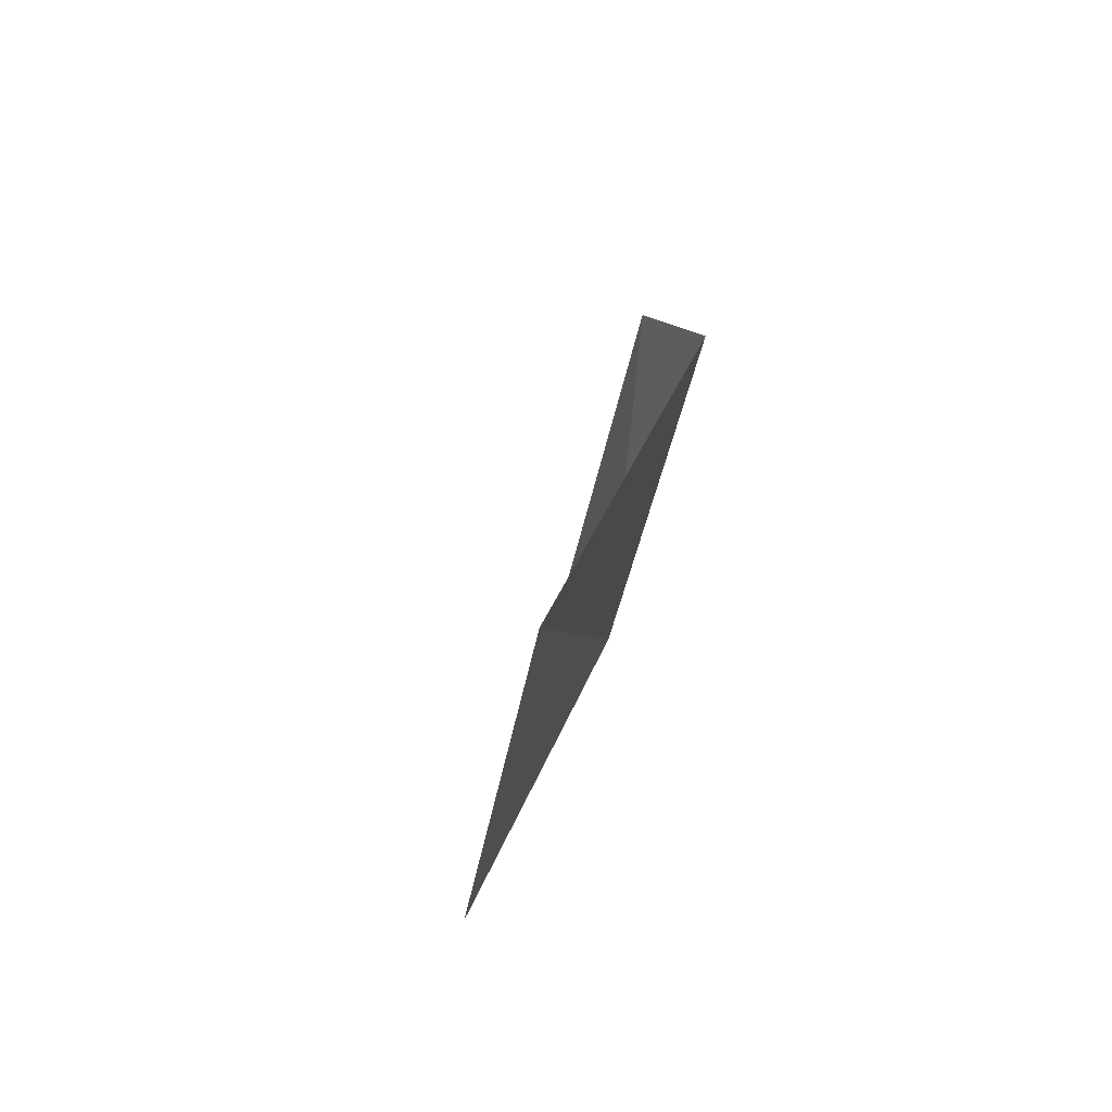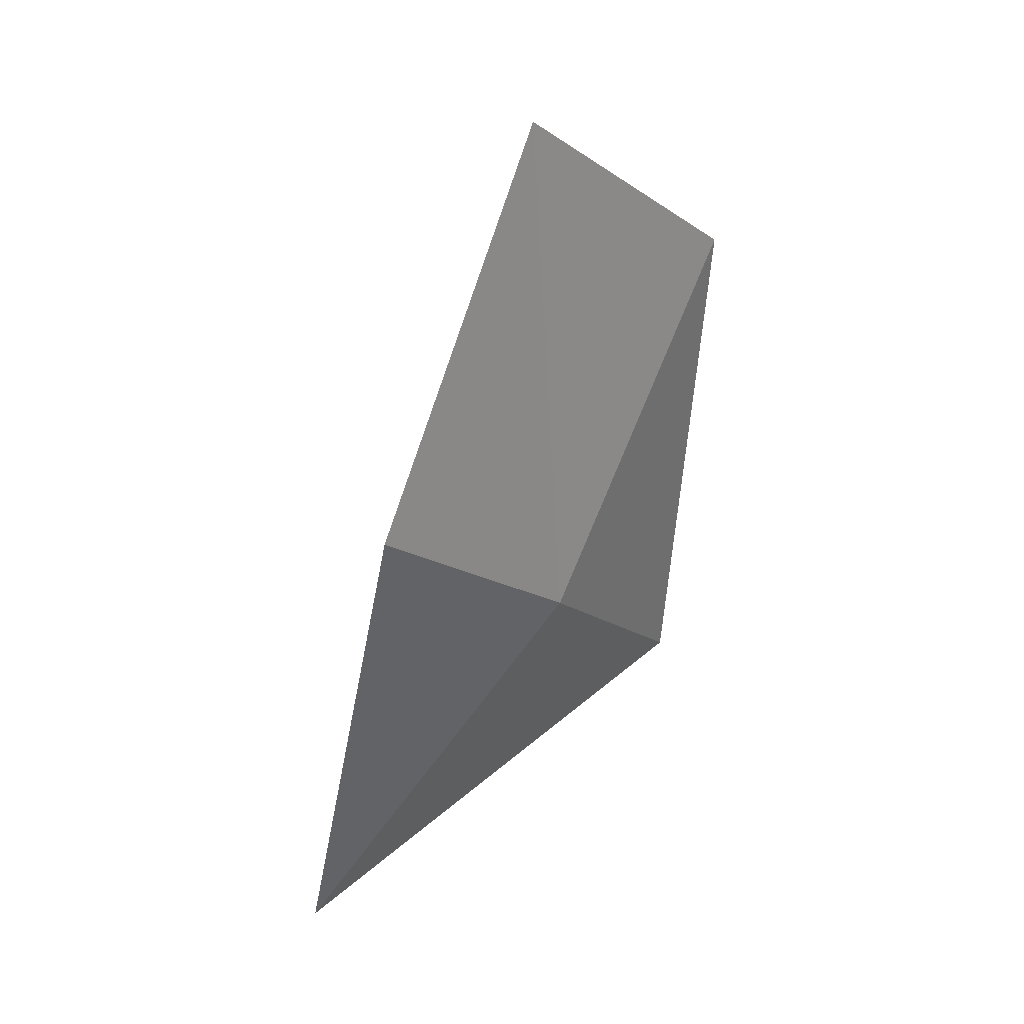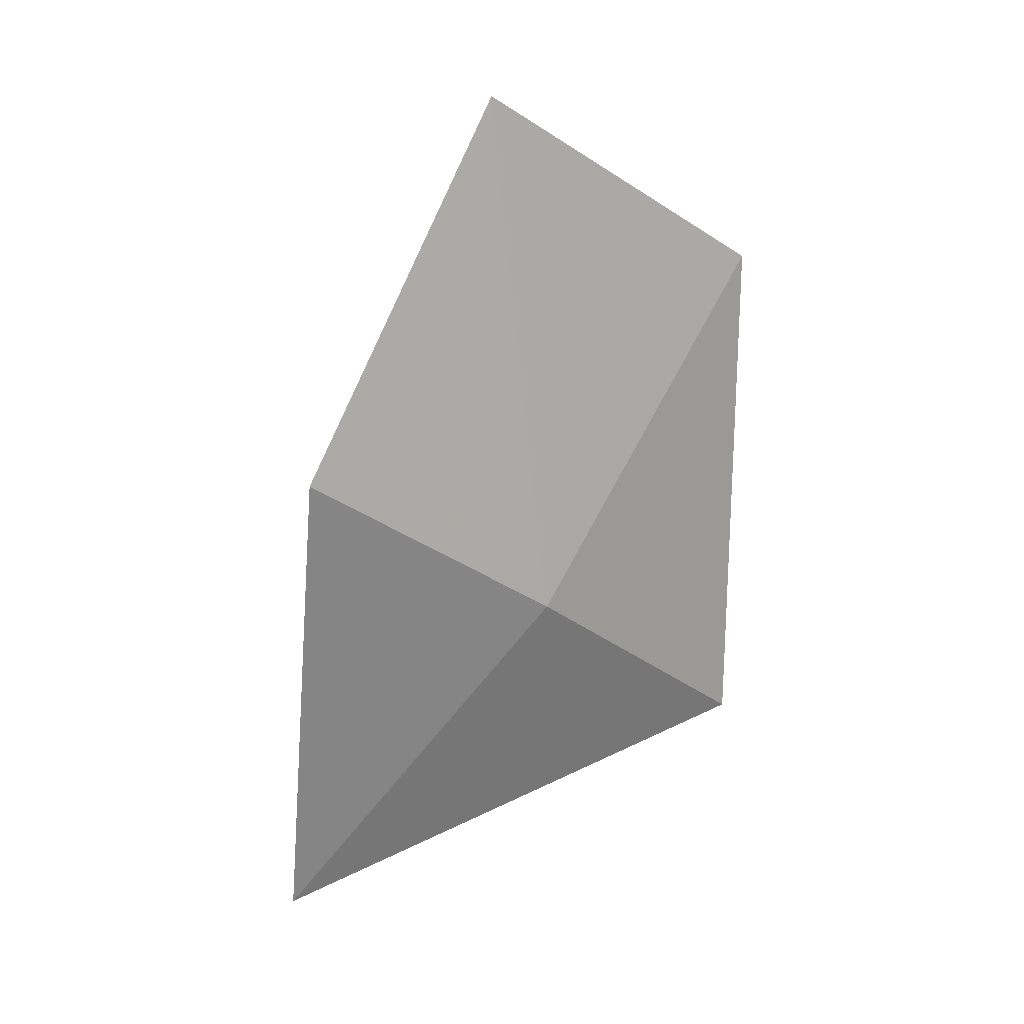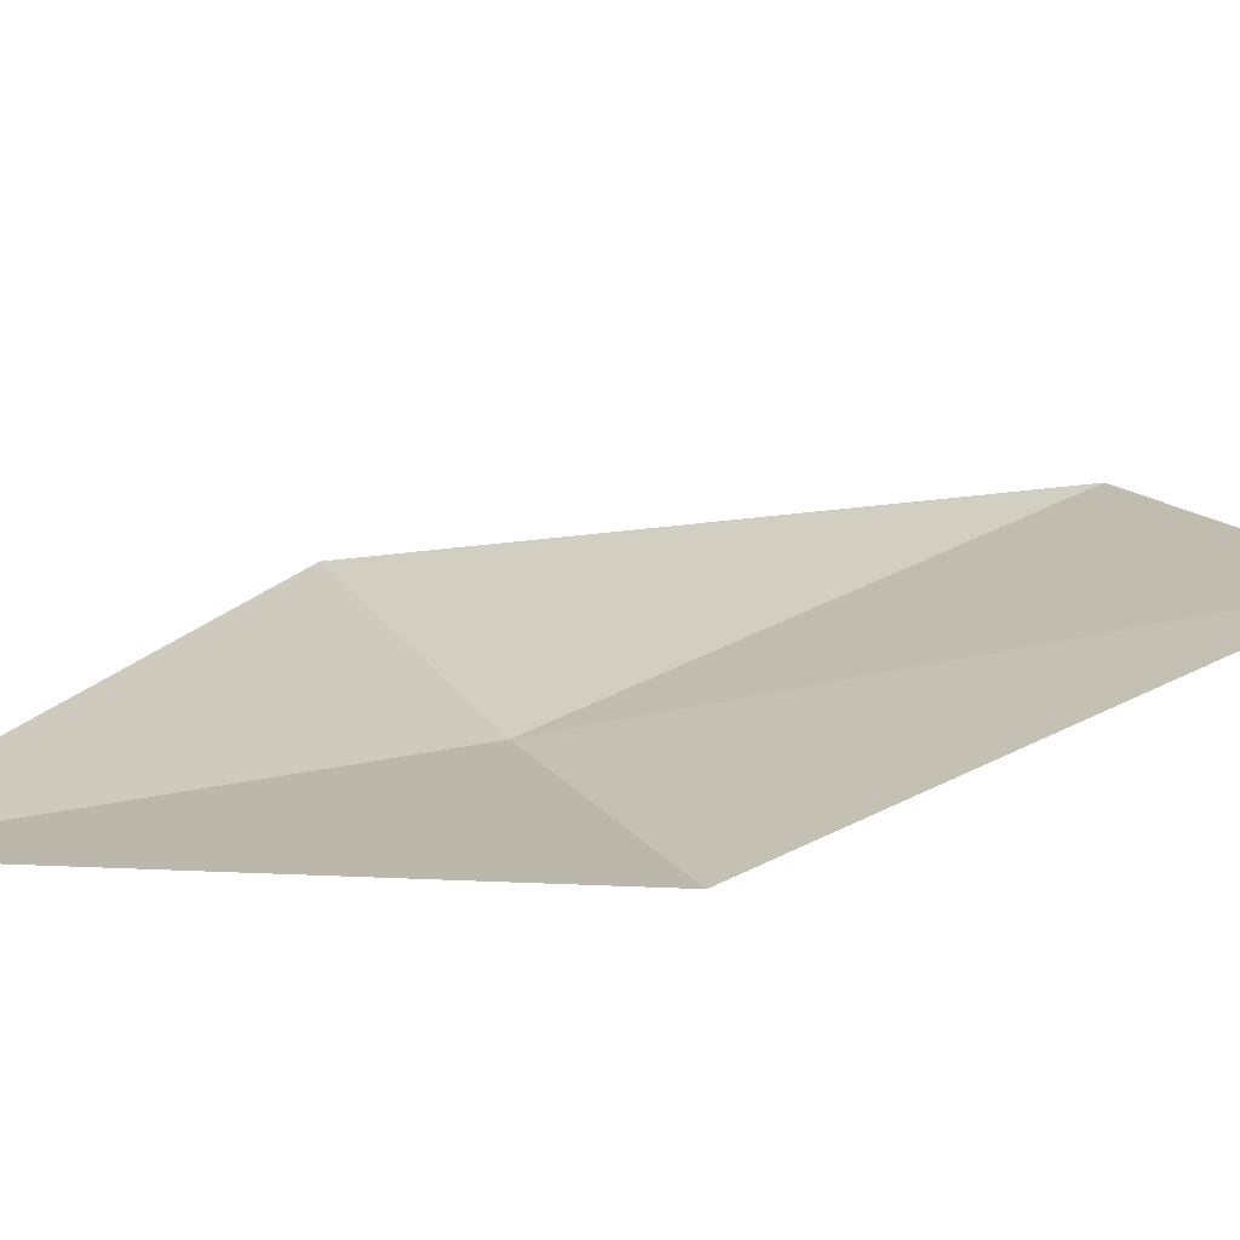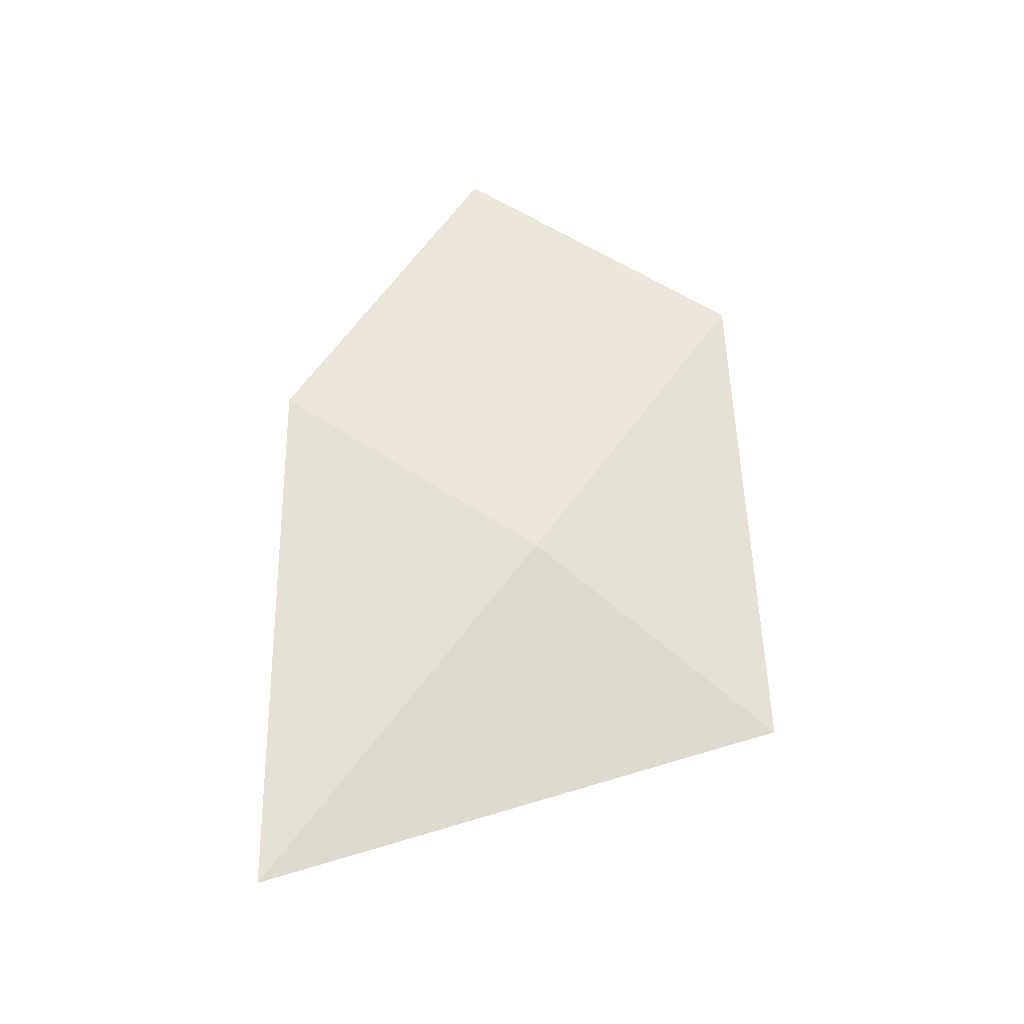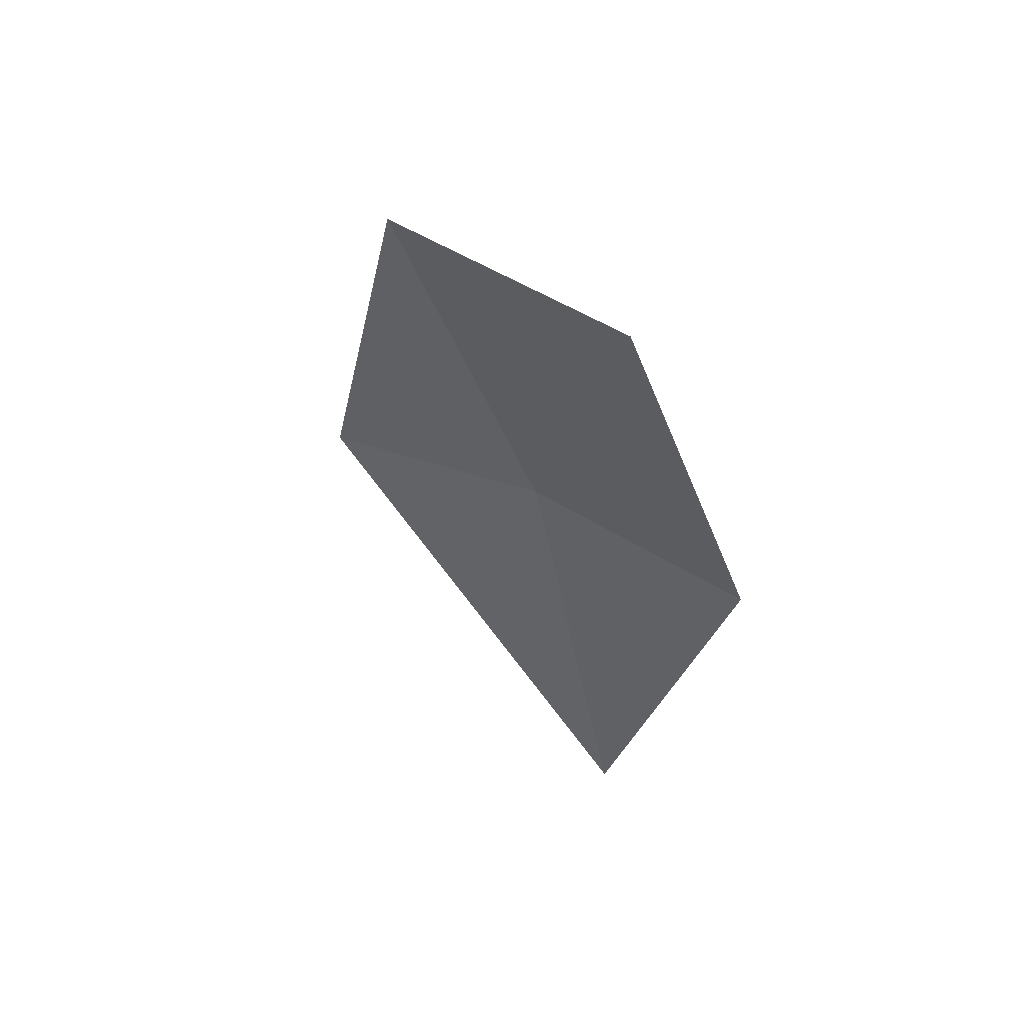
<metadata>
{"format":"obj","ext":"obj","renderer":"f3d","projection":"perspective","resolution":1024,"background":"white","views":[{"elev":-54.5,"azim":144.2,"up":"+Y"},{"elev":20.5,"azim":-155.1,"up":"+Y"},{"elev":9.4,"azim":-133.1,"up":"+Y"},{"elev":-50.9,"azim":110.9,"up":"+Z"},{"elev":-41.9,"azim":-119.3,"up":"+Y"},{"elev":72.8,"azim":112.4,"up":"+Y"}]}
</metadata>
<code>
v 10.26 105.7 9.748
v 10.18 105 10.89
v 11.17 104.2 8.952
v 9.862 107.2 10.6
v 10.57 106.3 8.641
v 10.25 107.9 9.4
f 1 4 2
f 1 6 4
f 1 5 6
f 1 2 3
f 1 3 5

</code>
